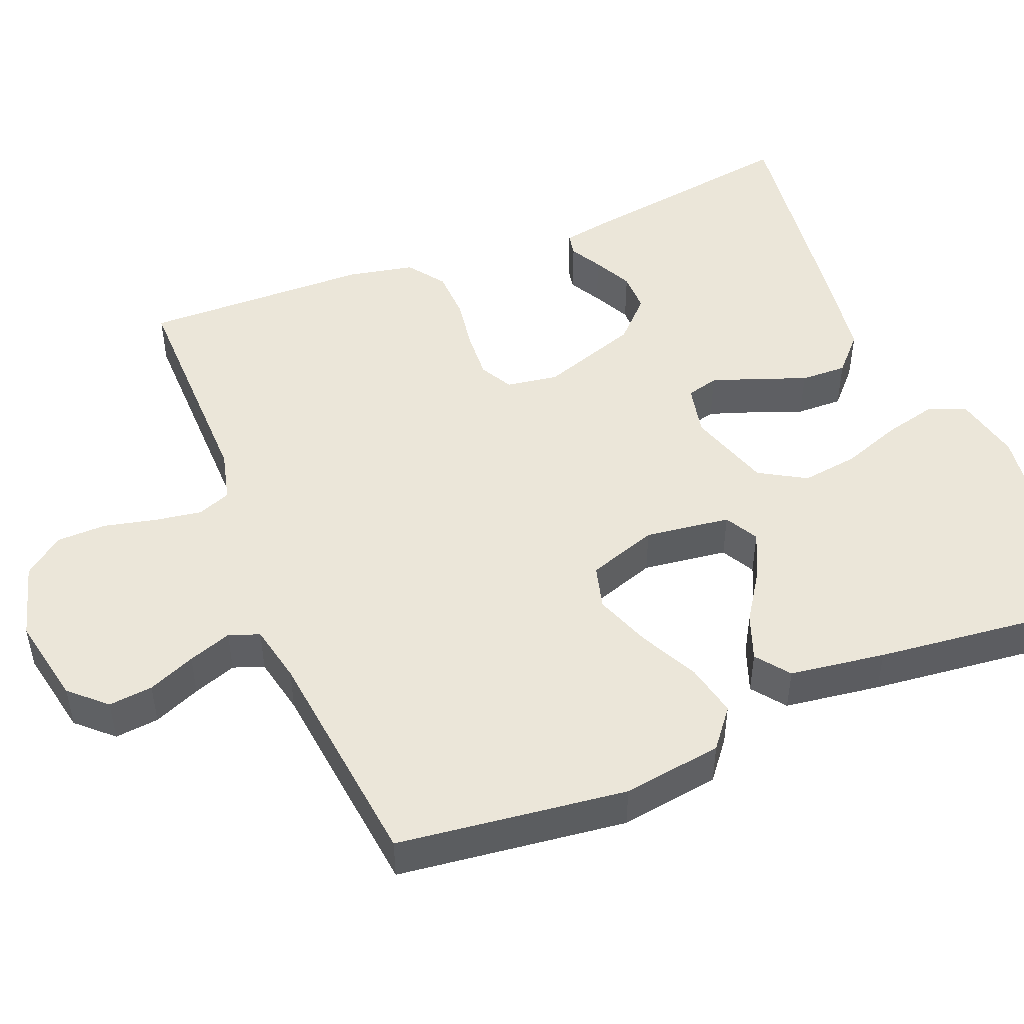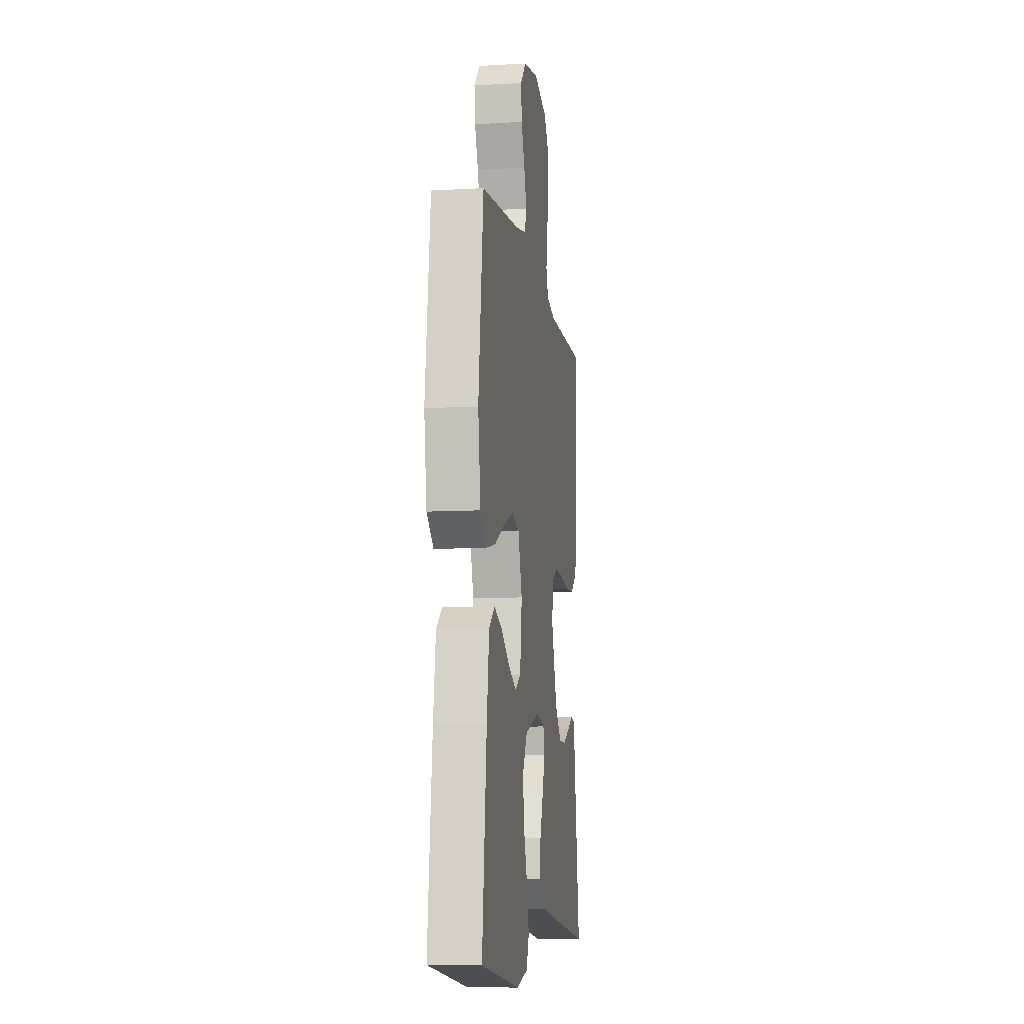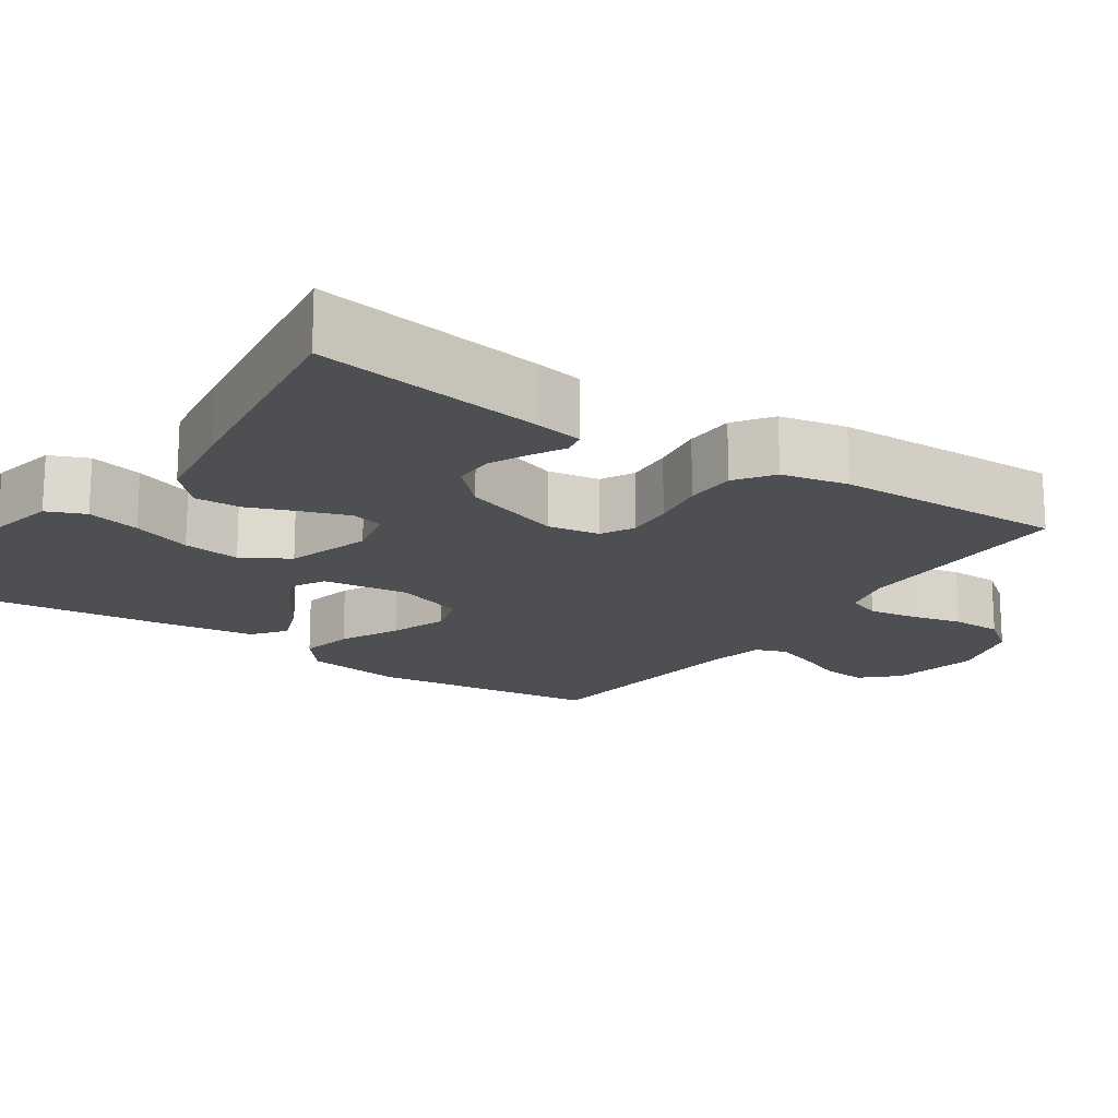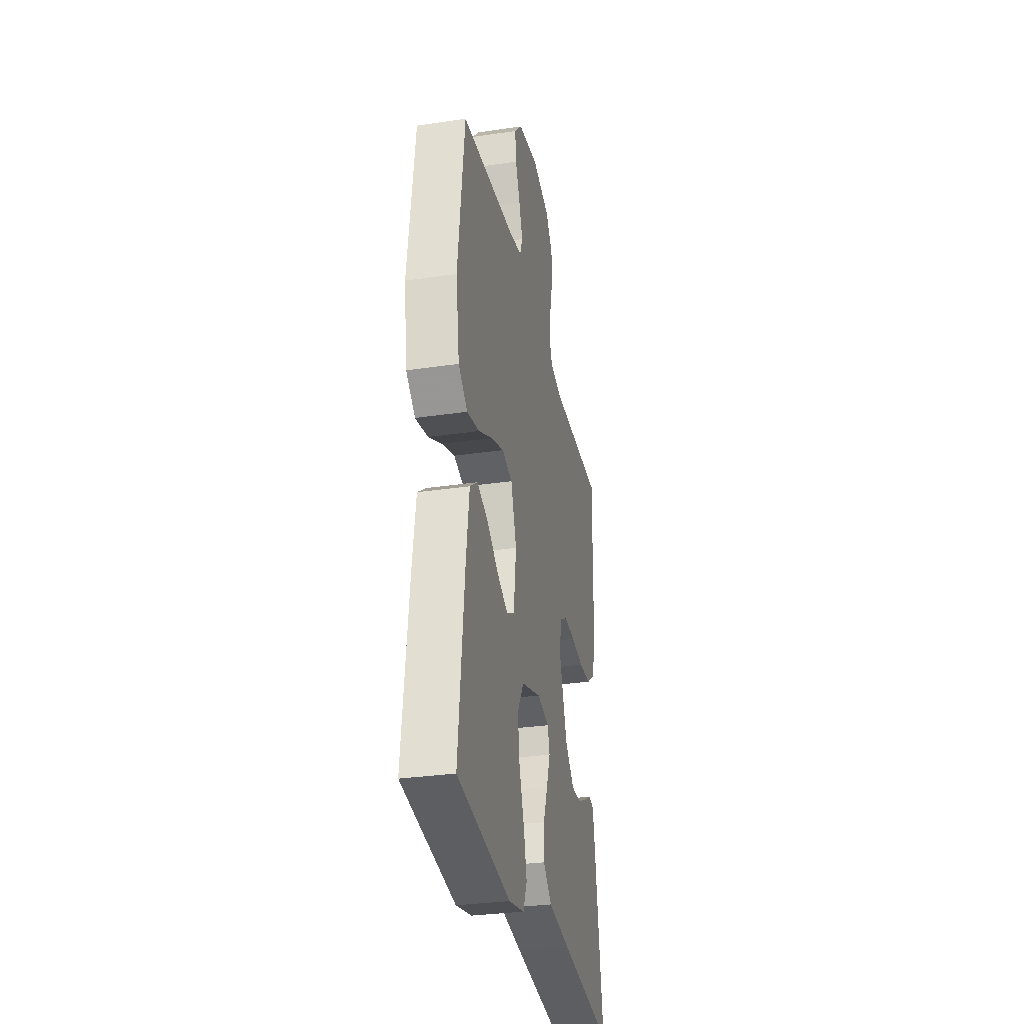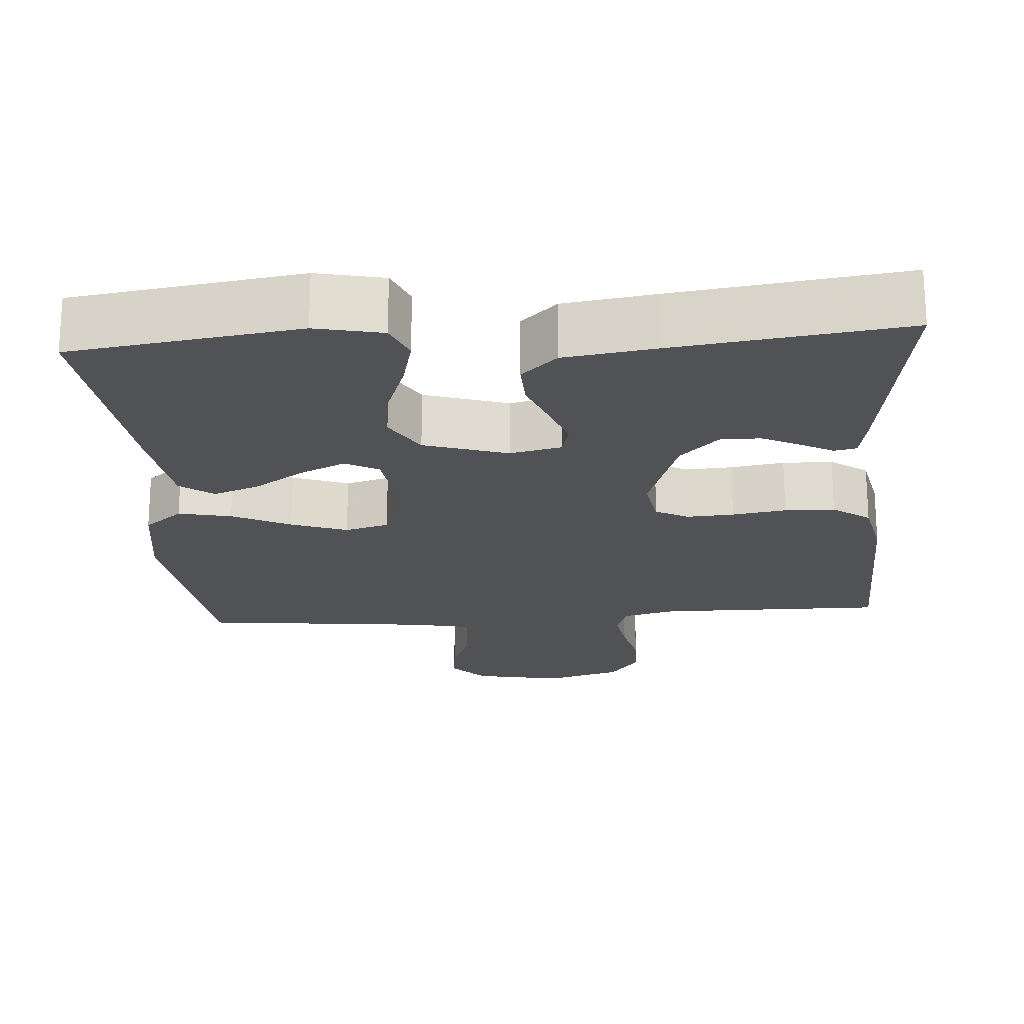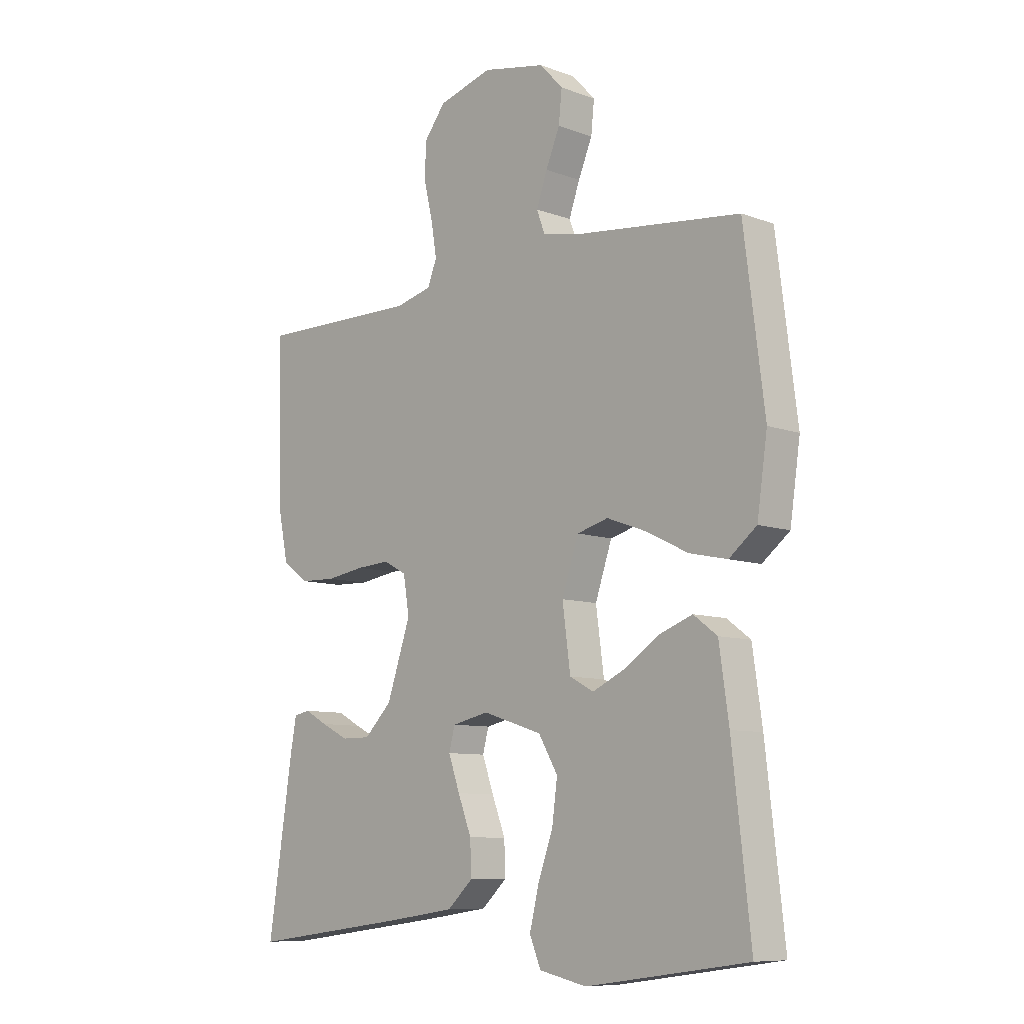
<metadata>
{"format":"obj","ext":"obj","renderer":"f3d","projection":"perspective","resolution":1024,"background":"white","views":[{"elev":48.3,"azim":67.8,"up":"+Y"},{"elev":-9.0,"azim":98.6,"up":"+Z"},{"elev":-17.5,"azim":-124.0,"up":"+Y"},{"elev":-31.2,"azim":101.9,"up":"+Z"},{"elev":-21.0,"azim":-175.8,"up":"+Y"},{"elev":-8.9,"azim":45.5,"up":"+Z"}]}
</metadata>
<code>
v 0.5 0.07 -0.5
v 0.2 0.07 -0.543
v 0.112 0.07 -0.524
v 0.091 0.07 -0.474
v 0.108 0.07 -0.404
v 0.136 0.07 -0.326
v 0.146 0.07 -0.251
v 0.11 0.07 -0.19
v 0 0.07 -0.155
v -0.068 0.07 -0.17
v -0.079 0.07 -0.212
v -0.058 0.07 -0.272
v -0.033 0.07 -0.337
v -0.031 0.07 -0.398
v -0.078 0.07 -0.442
v -0.2 0.07 -0.46
v -0.5 0.07 -0.5
v -0.455 0.07 -0.2
v -0.444 0.07 -0.139
v -0.414 0.07 -0.133
v -0.372 0.07 -0.156
v -0.321 0.07 -0.181
v -0.268 0.07 -0.181
v -0.217 0.07 -0.13
v -0.173 0.07 0
v -0.184 0.07 0.068
v -0.227 0.07 0.091
v -0.289 0.07 0.087
v -0.36 0.07 0.076
v -0.426 0.07 0.078
v -0.475 0.07 0.113
v -0.493 0.07 0.2
v -0.5 0.07 0.5
v -0.2 0.07 0.497
v -0.132 0.07 0.514
v -0.115 0.07 0.558
v -0.125 0.07 0.62
v -0.141 0.07 0.688
v -0.14 0.07 0.754
v -0.1 0.07 0.806
v 0 0.07 0.835
v 0.117 0.07 0.812
v 0.16 0.07 0.766
v 0.154 0.07 0.708
v 0.128 0.07 0.646
v 0.108 0.07 0.589
v 0.123 0.07 0.549
v 0.2 0.07 0.533
v 0.5 0.07 0.5
v 0.538 0.07 0.2
v 0.519 0.07 0.069
v 0.468 0.07 0.028
v 0.398 0.07 0.043
v 0.321 0.07 0.081
v 0.247 0.07 0.108
v 0.189 0.07 0.092
v 0.158 0.07 0
v 0.173 0.07 -0.112
v 0.217 0.07 -0.136
v 0.277 0.07 -0.108
v 0.343 0.07 -0.064
v 0.404 0.07 -0.041
v 0.448 0.07 -0.074
v 0.466 0.07 -0.2
v 0.5 0 -0.5
v 0.2 0 -0.543
v 0.112 0 -0.524
v 0.091 0 -0.474
v 0.108 0 -0.404
v 0.136 0 -0.326
v 0.146 0 -0.251
v 0.11 0 -0.19
v 0 0 -0.155
v -0.068 0 -0.17
v -0.079 0 -0.212
v -0.058 0 -0.272
v -0.033 0 -0.337
v -0.031 0 -0.398
v -0.078 0 -0.442
v -0.2 0 -0.46
v -0.5 0 -0.5
v -0.455 0 -0.2
v -0.444 0 -0.139
v -0.414 0 -0.133
v -0.372 0 -0.156
v -0.321 0 -0.181
v -0.268 0 -0.181
v -0.217 0 -0.13
v -0.173 0 0
v -0.184 0 0.068
v -0.227 0 0.091
v -0.289 0 0.087
v -0.36 0 0.076
v -0.426 0 0.078
v -0.475 0 0.113
v -0.493 0 0.2
v -0.5 0 0.5
v -0.2 0 0.497
v -0.132 0 0.514
v -0.115 0 0.558
v -0.125 0 0.62
v -0.141 0 0.688
v -0.14 0 0.754
v -0.1 0 0.806
v 0 0 0.835
v 0.117 0 0.812
v 0.16 0 0.766
v 0.154 0 0.708
v 0.128 0 0.646
v 0.108 0 0.589
v 0.123 0 0.549
v 0.2 0 0.533
v 0.5 0 0.5
v 0.538 0 0.2
v 0.519 0 0.069
v 0.468 0 0.028
v 0.398 0 0.043
v 0.321 0 0.081
v 0.247 0 0.108
v 0.189 0 0.092
v 0.158 0 0
v 0.173 0 -0.112
v 0.217 0 -0.136
v 0.277 0 -0.108
v 0.343 0 -0.064
v 0.404 0 -0.041
v 0.448 0 -0.074
v 0.466 0 -0.2
f 60 61 62 63
f 59 60 63 64
f 51 52 53 54
f 51 54 55
f 48 49 50 51
f 47 48 51 55
f 46 47 55 56
f 42 43 44 45
f 42 45 46
f 41 42 46
f 37 38 39 40
f 36 37 40 41
f 35 36 41 46
f 31 32 33 34
f 31 34 35
f 28 29 30 31
f 27 28 31 35
f 26 27 35 46
f 18 19 20 21
f 18 21 22
f 17 18 22 23
f 12 13 14 15
f 11 12 15 16
f 10 11 16 17
f 3 4 5 6
f 3 6 7
f 2 3 7
f 59 64 1 2
f 58 59 2 7
f 57 58 7 8
f 26 46 56 57
f 25 26 57 8
f 10 17 23 24
f 9 10 24 25
f 8 9 25
f 127 126 125 124
f 128 127 124 123
f 118 117 116 115
f 119 118 115
f 115 114 113 112
f 119 115 112 111
f 120 119 111 110
f 109 108 107 106
f 110 109 106
f 110 106 105
f 104 103 102 101
f 105 104 101 100
f 110 105 100 99
f 98 97 96 95
f 99 98 95
f 95 94 93 92
f 99 95 92 91
f 110 99 91 90
f 85 84 83 82
f 86 85 82
f 87 86 82 81
f 79 78 77 76
f 80 79 76 75
f 81 80 75 74
f 70 69 68 67
f 71 70 67
f 71 67 66
f 66 65 128 123
f 71 66 123 122
f 72 71 122 121
f 121 120 110 90
f 72 121 90 89
f 88 87 81 74
f 89 88 74 73
f 89 73 72
f 1 65 66 2
f 2 66 67 3
f 3 67 68 4
f 4 68 69 5
f 5 69 70 6
f 6 70 71 7
f 7 71 72 8
f 8 72 73 9
f 9 73 74 10
f 10 74 75 11
f 11 75 76 12
f 12 76 77 13
f 13 77 78 14
f 14 78 79 15
f 15 79 80 16
f 16 80 81 17
f 17 81 82 18
f 18 82 83 19
f 19 83 84 20
f 20 84 85 21
f 21 85 86 22
f 22 86 87 23
f 23 87 88 24
f 24 88 89 25
f 25 89 90 26
f 26 90 91 27
f 27 91 92 28
f 28 92 93 29
f 29 93 94 30
f 30 94 95 31
f 31 95 96 32
f 32 96 97 33
f 33 97 98 34
f 34 98 99 35
f 35 99 100 36
f 36 100 101 37
f 37 101 102 38
f 38 102 103 39
f 39 103 104 40
f 40 104 105 41
f 41 105 106 42
f 42 106 107 43
f 43 107 108 44
f 44 108 109 45
f 45 109 110 46
f 46 110 111 47
f 47 111 112 48
f 48 112 113 49
f 49 113 114 50
f 50 114 115 51
f 51 115 116 52
f 52 116 117 53
f 53 117 118 54
f 54 118 119 55
f 55 119 120 56
f 56 120 121 57
f 57 121 122 58
f 58 122 123 59
f 59 123 124 60
f 60 124 125 61
f 61 125 126 62
f 62 126 127 63
f 63 127 128 64
f 64 128 65 1

</code>
